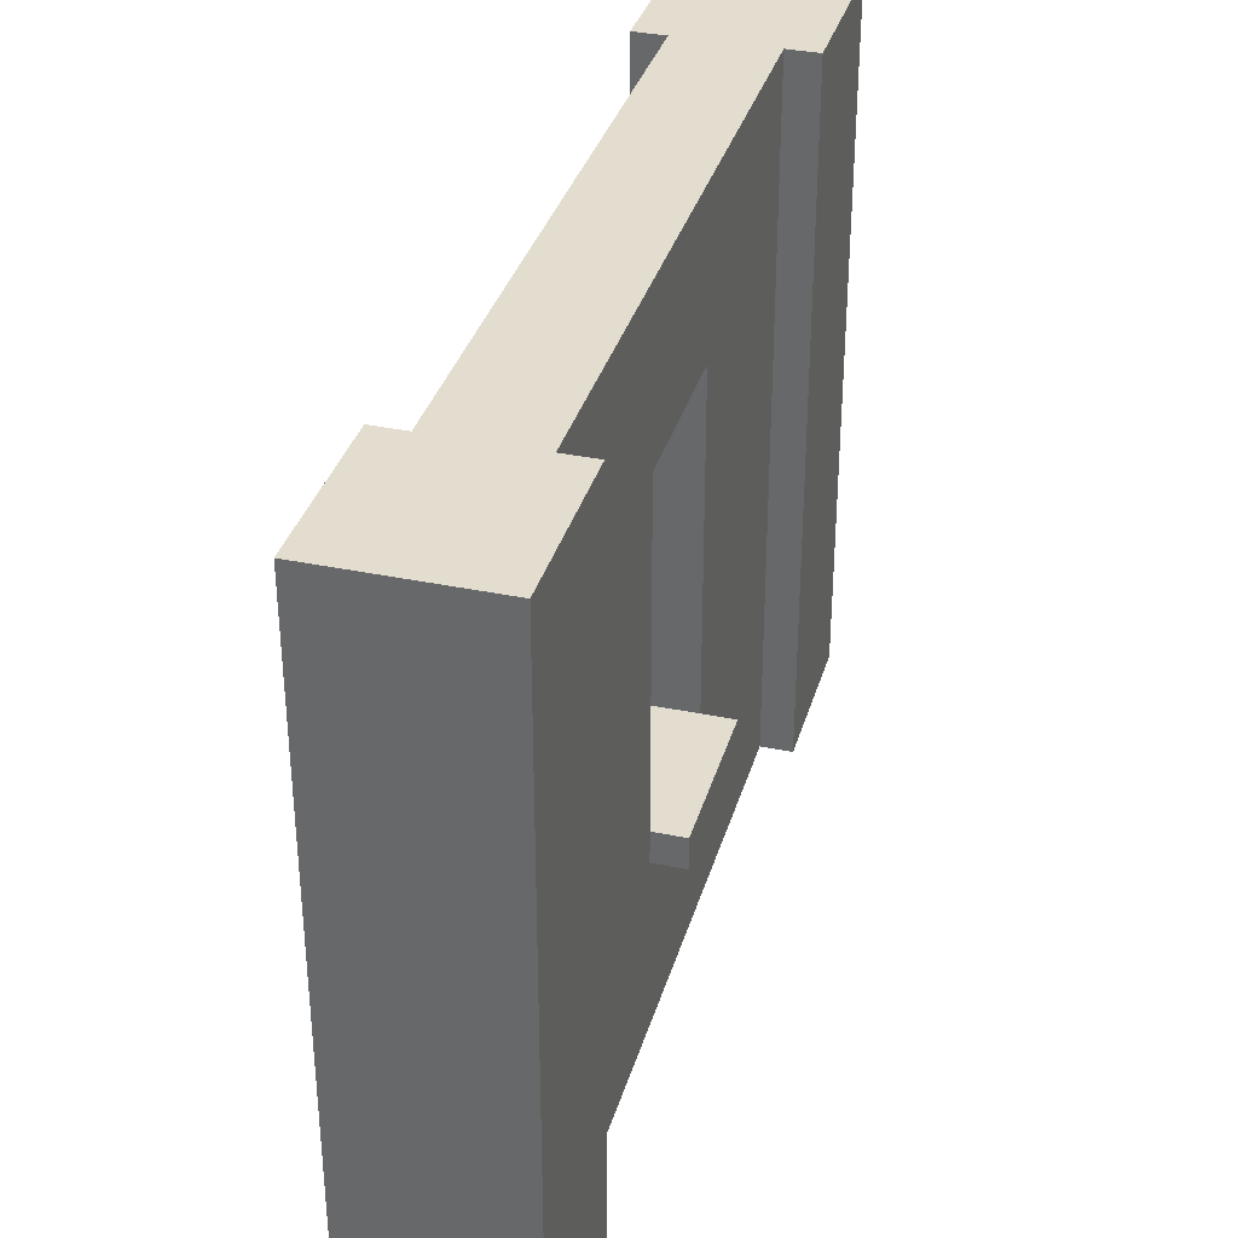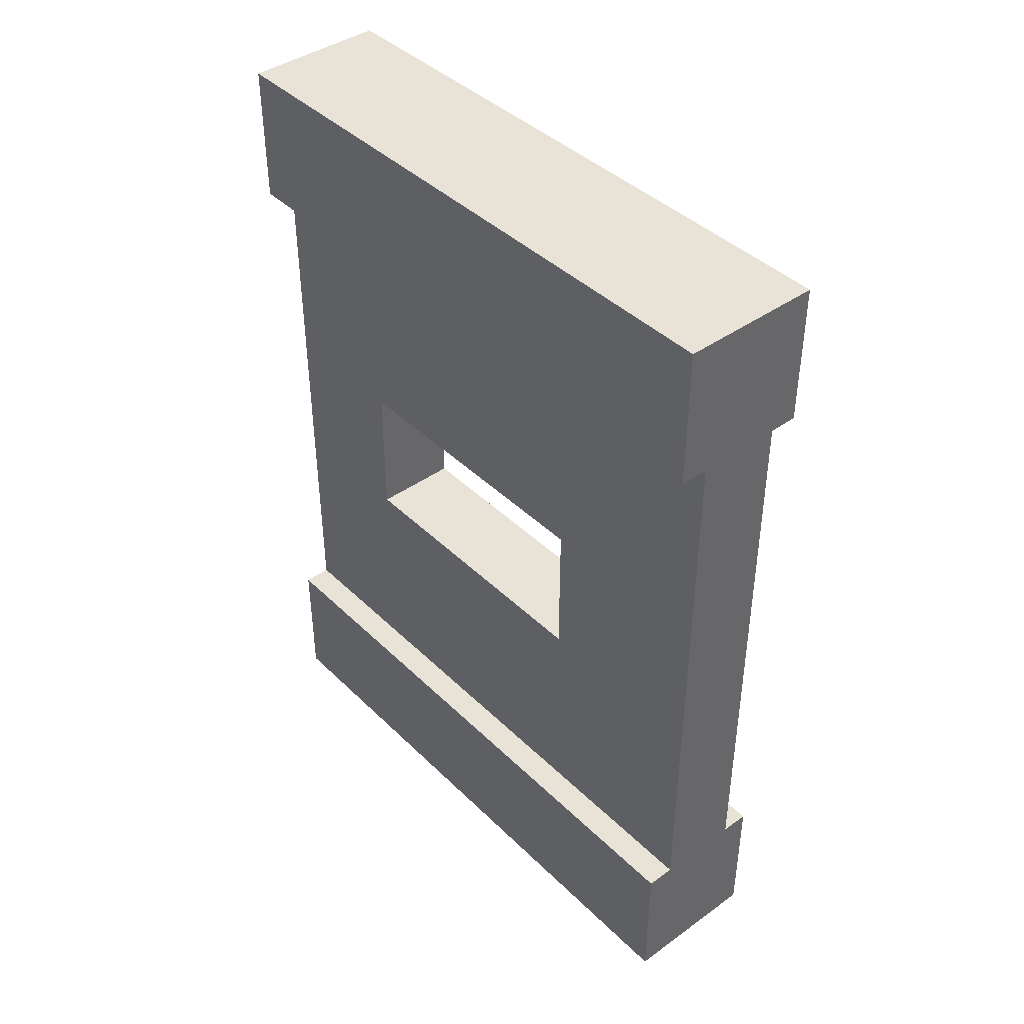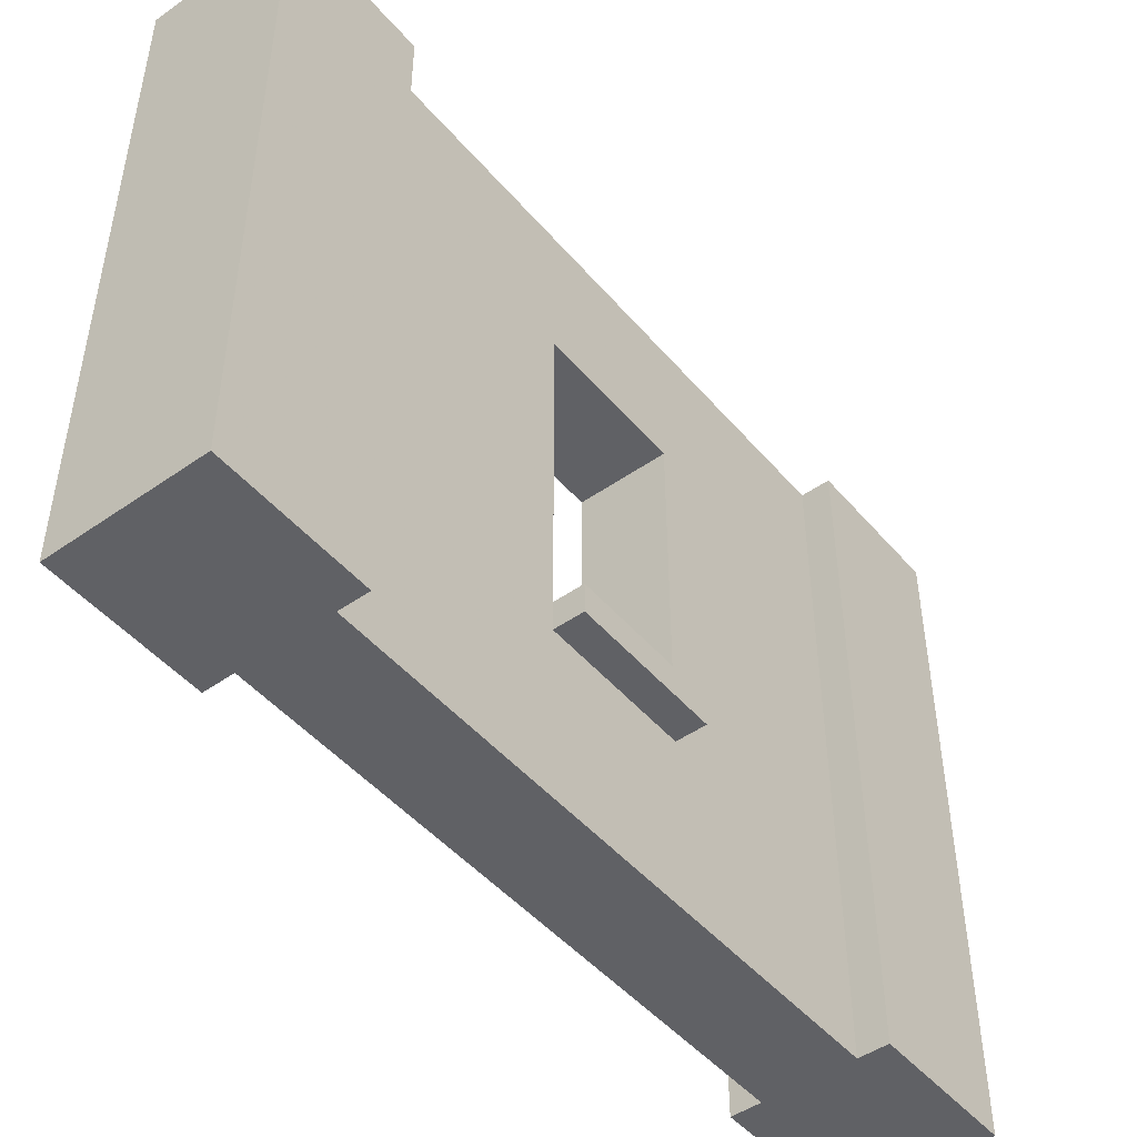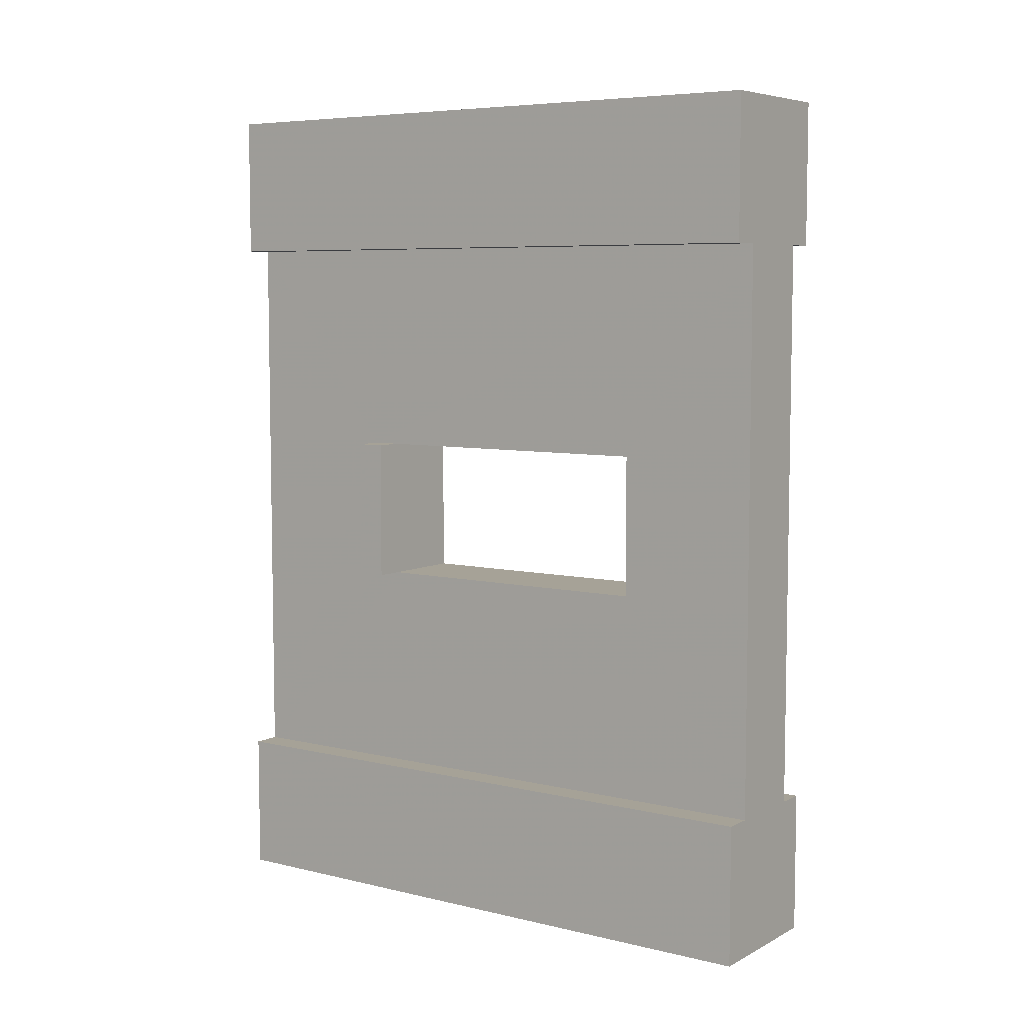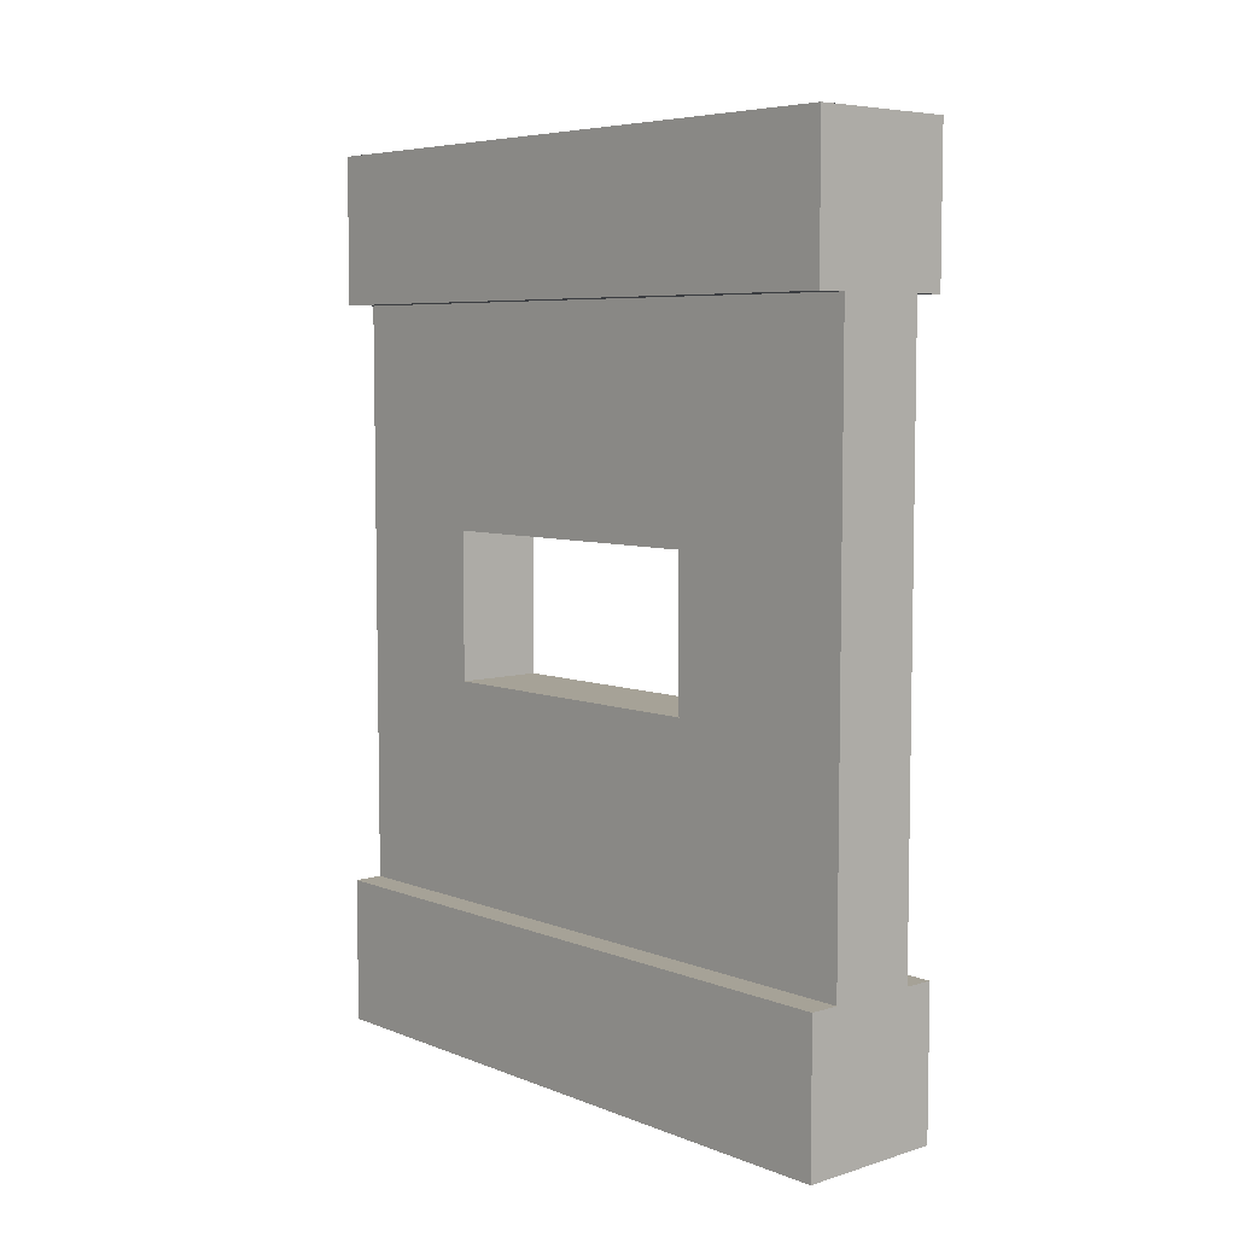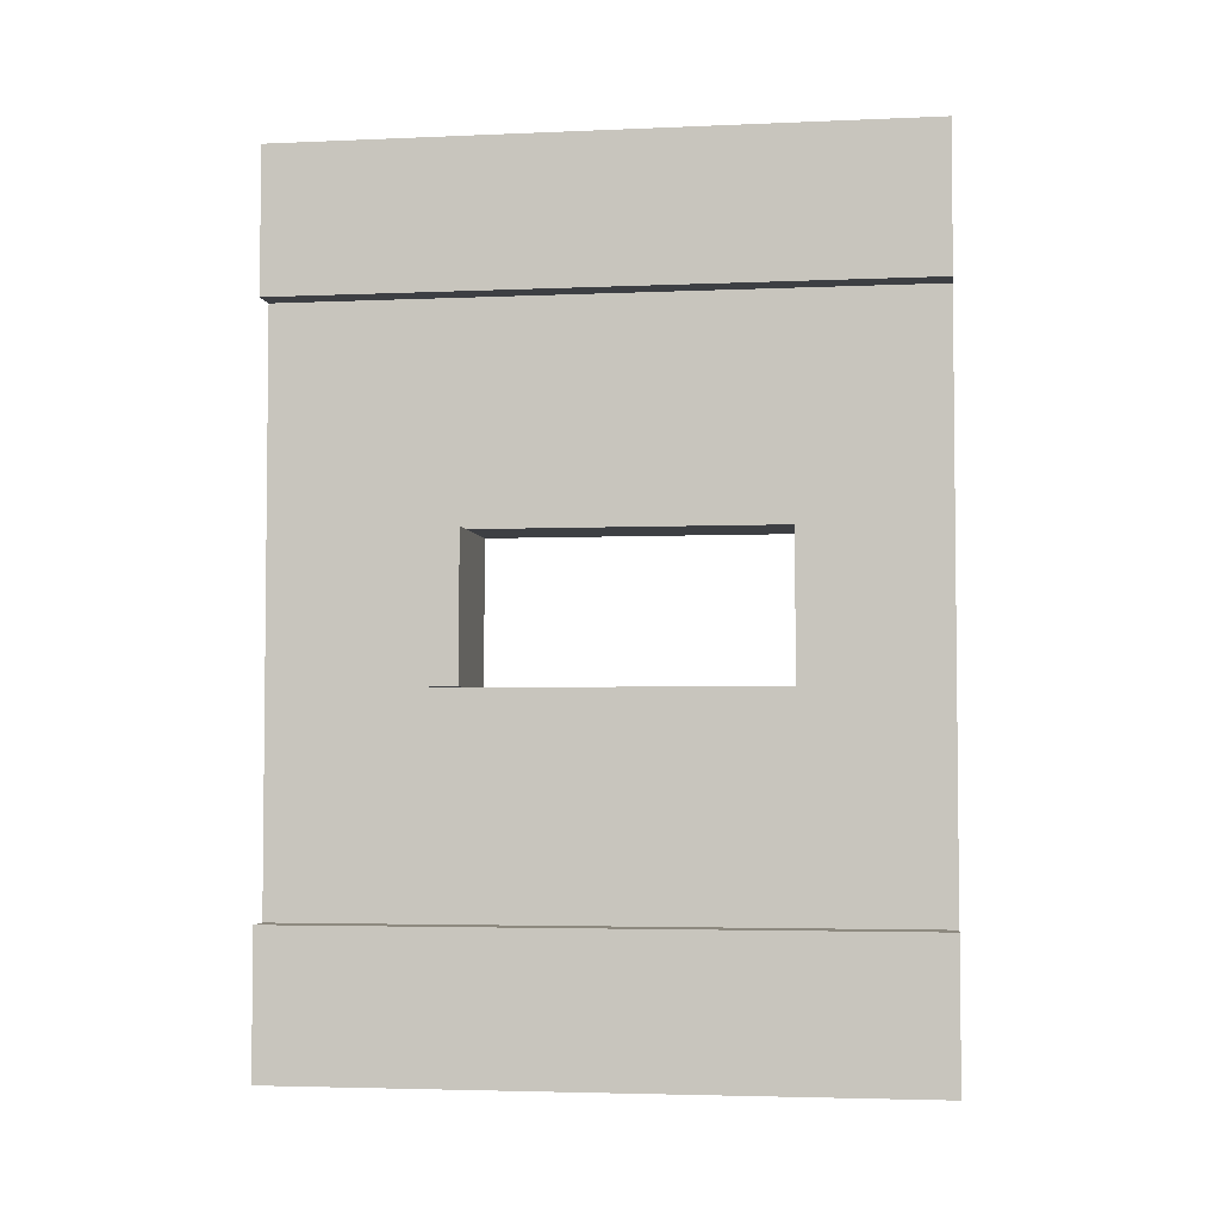
<metadata>
{"format":"obj","ext":"obj","renderer":"f3d","projection":"perspective","resolution":1024,"background":"white","views":[{"elev":34.9,"azim":15.6,"up":"+Y"},{"elev":41.6,"azim":-40.7,"up":"+Z"},{"elev":-47.6,"azim":38.3,"up":"+Y"},{"elev":6.5,"azim":125.0,"up":"+Z"},{"elev":6.4,"azim":-41.6,"up":"+Z"},{"elev":-3.8,"azim":98.2,"up":"+Z"}]}
</metadata>
<code>
o Mesh1_Grey_Window_Square_Sill_Model
v 0.5 2.2 0
v 0.5 2.2 -0.5
v 0.4 2.2 -0.5
v 0.1 2.2 -0.5
v 0 2.2 -0.5
v 0 2.2 0
v 0.5 0 0
v 0.5 0 -0.5
v 0 0 -0.5
v 0.1 0 -0.5
v 0.4 0 -0.5
v 0 0 0
v 0.1 1.705 -1.248
v 0.1 2.2 -2.5
v 0.4 2.2 -2.5
v 0 2.2 -3
v 0 2.2 -2.5
v 0.5 2.2 -2.5
v 0.5 2.2 -3
v 0 0 -3
v 0 0 -2.5
v 0.5 0 -2.5
v 0.4 0 -2.5
v 0.1 0 -2.5
v 0.5 0 -3
v 0.4 1.705 -1.752
v 0.4 1.705 -1.248
v 0.4 0.5577 -1.248
v 0.1 0.5577 -1.248
v 0.1 0.6577 -1.248
v 0.4 0.6577 -1.248
v 0.1 1.705 -1.752
v 0.1 0.6577 -1.752
v 0.1 0.5577 -1.752
v 0.4 0.5577 -1.752
v 0.4 0.6577 -1.752
v 0.5 0.6577 -1.248
v 0.5 0.6577 -1.752
v 0.5 0.5577 -1.752
v 0.5 0.5577 -1.248
f 2 1 7
f 9 5 4
f 6 5 9
f 1 6 12
f 20 21 17
f 22 18 15
f 19 18 22
f 25 20 16
f 34 29 30
f 35 36 38
f 40 39 38
f 28 35 39
f 31 28 40
f 17 21 24
f 2 8 11
f 6 1 3
f 18 19 15
f 21 20 24
f 30 31 33
f 8 7 11
f 8 2 7
f 10 9 4
f 12 6 9
f 7 1 12
f 16 20 17
f 23 22 15
f 25 19 22
f 19 25 16
f 33 34 30
f 39 35 38
f 37 40 38
f 40 28 39
f 37 31 40
f 14 17 24
f 3 2 11
f 6 4 5
f 19 16 15
f 3 4 6
f 17 14 16
f 14 15 16
f 20 25 24
f 22 23 25
f 23 24 25
f 33 31 36
f 31 37 38
f 36 31 38
f 10 12 9
f 1 2 3
f 10 11 12
f 7 12 11
f 4 13 10
f 13 4 14
f 15 14 4
f 15 26 23
f 15 27 26
f 3 27 15
f 27 3 28
f 11 28 3
f 28 11 23
f 10 24 23
f 10 29 24
f 29 10 13
f 29 13 30
f 13 27 31
f 13 32 26
f 13 14 32
f 32 14 33
f 33 14 34
f 24 34 14
f 24 29 34
f 28 35 34
f 28 23 35
f 35 23 36
f 36 23 26
f 36 26 32
f 28 29 30
f 34 35 36
f 27 28 31
f 3 15 4
f 11 10 23
f 30 13 31
f 27 13 26
f 29 28 34
f 33 36 32
f 31 28 30
f 33 34 36

</code>
